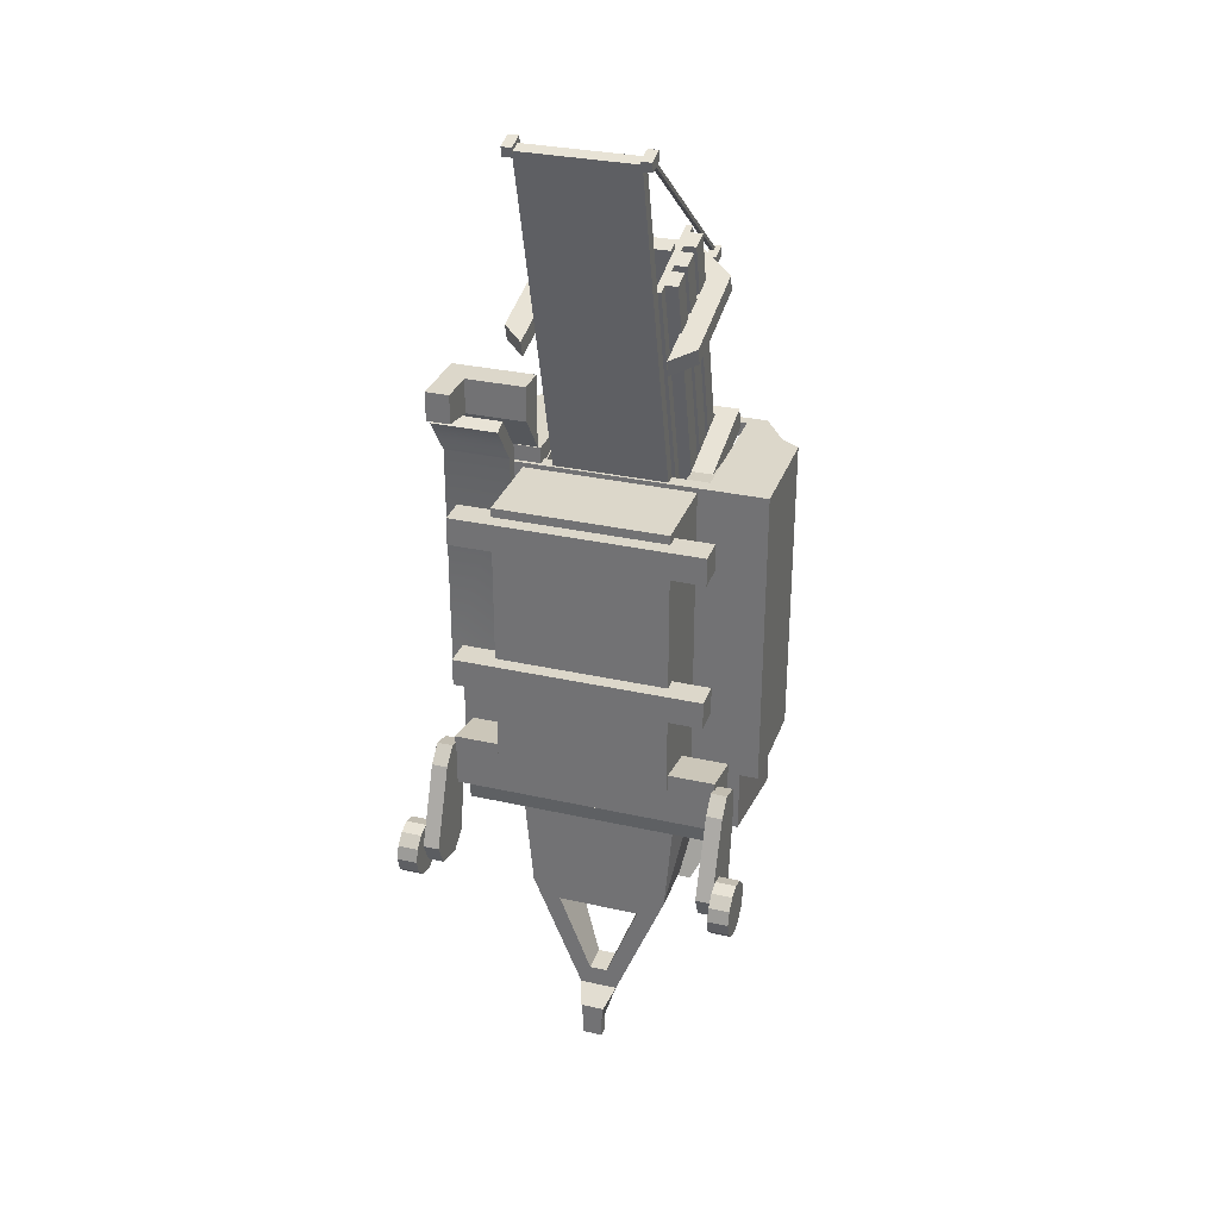
<metadata>
{"format":"obj","ext":"obj","renderer":"f3d","projection":"perspective","resolution":1024,"background":"white","views":[{"elev":30.8,"azim":17.9,"up":"+Z"}]}
</metadata>
<code>
v -1.759 0.6075 2.844
v -1.759 0.4883 2.725
v -2.003 0.4883 2.725
v -2.003 0.6075 2.844
v -1.759 0.3256 2.681
v -2.003 0.3256 2.681
v -1.759 0.1628 2.725
v -2.003 0.1628 2.725
v -1.759 0.04362 2.844
v -2.003 0.04362 2.844
v -1.759 0 3.007
v -2.003 0 3.007
v -1.759 0.04362 3.17
v -2.003 0.04362 3.17
v -1.759 0.1628 3.289
v -2.003 0.1628 3.289
v -1.759 0.3256 3.333
v -2.003 0.3256 3.333
v -1.759 0.4883 3.289
v -2.003 0.4883 3.289
v -1.759 0.6075 3.17
v -2.003 0.6075 3.17
v -1.759 0.6511 3.007
v -2.003 0.6511 3.007
v -2.003 0.3256 3.007
v -1.923 1.737 7.545
v -1.128 1.737 7.545
v -1.923 1.902 7.606
v -1.128 1.902 7.606
v -1.923 1.902 4.738
v -1.124 1.902 4.223
v -1.923 1.737 4.738
v -1.124 1.737 4.223
v -1.923 1.389 8.035
v -1.128 1.389 8.035
v -1.128 1.554 8.097
v -1.923 1.554 8.097
v -1.563 0.6972 2.737
v -1.563 0.3282 2.836
v -1.563 0.2026 3.106
v -1.563 0.9407 2.908
v -1.752 0.6972 2.737
v -1.752 0.3282 2.836
v -1.752 0.2026 3.106
v -1.752 0.9407 2.908
v -1.563 1.014 4.149
v -1.563 0.7596 4.217
v -1.752 0.7596 4.217
v -1.752 1.014 4.149
v -1.563 0.5735 4.031
v -1.752 0.5735 4.031
v -1.563 1.082 3.895
v -1.752 1.082 3.895
v -1.577 0.8725 4.27
v -1.577 1.464 4.157
v -1.577 0.8725 3.625
v -1.577 1.224 3.625
v -1.577 1.464 3.12
v -1.577 1.303 3.12
v 1.577 1.464 4.157
v 1.577 0.8725 4.27
v 1.577 1.464 3.12
v 1.577 1.303 3.12
v 1.577 0.8725 3.625
v 1.577 1.224 3.625
v -1.809 1.875 7.669
v -0.809 1.875 7.669
v -1.809 3.174 7.669
v -0.809 3.175 7.669
v -1.809 3.174 7.478
v -0.809 3.175 7.478
v -1.809 1.875 7.478
v -0.809 1.875 7.478
v -1.079 3.41 7.73
v -1.079 3.481 7.466
v 0 3.481 7.466
v 0 3.338 7.428
v 0 3.267 7.692
v 0 3.41 7.73
v -0.8294 3.338 7.428
v -0.8294 3.267 7.692
v -1.079 2.045 7.082
v -0.8294 2.045 7.082
v -0.8294 1.974 7.345
v -1.079 1.974 7.345
v -0.8457 1.546 8.554
v -1.846 1.886 8.554
v -0.8457 1.886 8.554
v -1.846 1.886 7.669
v -0.8457 1.886 7.669
v -1.846 1.546 8.135
v -0.8457 1.546 8.135
v -1.562 1.546 8.554
v -1.562 1.546 8.135
v -1.846 1.097 8.208
v -1.562 1.097 8.208
v -1.562 1.097 8.554
v -1.846 1.097 8.554
v -1.846 1.562 8.554
v -1.846 1.436 8.256
v -1.846 1.437 8.461
v -1.846 1.218 8.257
v -1.846 1.218 8.461
v -1.846 1.811 8.467
v -1.846 1.811 8.173
v -1.846 1.625 8.174
v -1.846 1.626 8.467
v -1.079 2.829 9.587
v -1.079 2.881 9.395
v 0 3.389 9.531
v 0 3.102 9.454
v 0 3.051 9.647
v 0 3.338 9.724
v -0.81 2.639 9.536
v -0.81 2.691 9.344
v -1.079 1.62 9.057
v -0.81 1.371 8.991
v -0.81 1.32 9.183
v -1.079 1.568 9.25
v -0.5571 3.338 9.724
v -0.5571 3.389 9.531
v -0.418 3.102 9.454
v -0.418 3.051 9.647
v 1.079 2.829 9.587
v 1.079 2.881 9.395
v 0 3.389 9.531
v 0 3.102 9.454
v 0 3.051 9.647
v 0 3.338 9.724
v 0.81 2.639 9.536
v 0.81 2.691 9.344
v 1.079 1.62 9.057
v 0.81 1.371 8.991
v 0.81 1.32 9.183
v 1.079 1.568 9.25
v 0.5571 3.338 9.724
v 0.5571 3.389 9.531
v 0.418 3.102 9.454
v 0.418 3.051 9.647
v 1.079 3.41 7.73
v 1.079 3.481 7.466
v 0 3.481 7.466
v 0 3.338 7.428
v 0 3.267 7.692
v 0 3.41 7.73
v 0.8294 3.338 7.428
v 0.8294 3.267 7.692
v 1.079 2.045 7.082
v 0.8294 2.045 7.082
v 0.8294 1.974 7.345
v 1.079 1.974 7.345
v -0.6117 2.871 9.586
v 0.6117 2.871 9.586
v -0.6117 2.945 9.606
v 0.6117 2.945 9.606
v -0.6117 2.985 9.456
v 0.6117 2.985 9.456
v -0.6117 2.911 9.436
v 0.6117 2.911 9.436
v -0.7522 2.265 4.8
v 0.7522 2.265 4.8
v -0.7522 3.265 4.8
v 0.7522 3.265 4.8
v -0.7522 3.265 4.629
v 0.7522 3.265 4.629
v -0.7522 2.265 4.629
v 0.7522 2.265 4.629
v 0.5394 3.109 3.7
v 0.5394 2.57 3.7
v 0.5394 2.3 4.167
v 0.5394 2.57 4.635
v 0.5394 3.109 4.635
v 0.5394 3.379 4.167
v -0.5394 3.109 3.7
v -0.5394 2.57 3.7
v -0.5394 2.3 4.167
v -0.5394 2.57 4.635
v -0.5394 3.109 4.635
v -0.5394 3.379 4.167
v -0.77 0.8807 11.47
v -0.7242 0.8807 11.47
v -0.77 0.9083 11.5
v -0.7242 0.9083 11.5
v -0.77 3.317 9.686
v -0.7242 3.317 9.686
v -0.77 3.289 9.65
v -0.7242 3.289 9.65
v -1.476 0.6536 5.476
v 1.476 0.6536 5.476
v -1.476 0.9868 5.476
v 1.476 0.9868 5.476
v -1.476 0.9868 5.143
v 1.476 0.9868 5.143
v -1.476 0.6536 5.143
v 1.476 0.6536 5.143
v -1.476 0.6536 7.297
v 1.476 0.6536 7.297
v -1.476 0.9868 7.297
v 1.476 0.9868 7.297
v -1.476 0.9868 6.964
v 1.476 0.9868 6.964
v -1.476 0.6536 6.964
v 1.476 0.6536 6.964
v -1.454 2.427 2.867
v -1.425 3.236 2.7
v -0.9777 2.711 1.892
v -0.9777 2.103 1.892
v 0 2.711 1.892
v 0 2.103 1.892
v 0 2.423 2.868
v 0 3.24 2.699
v -1.84 1.864 7.459
v -1.84 1.864 3.741
v 0 3.758 7.459
v 0 1.864 7.459
v -1.62 1.864 3.741
v -1.622 1.864 7.459
v -1.335 3.758 7.459
v -1.62 3.335 3.741
v -1.84 3.182 3.741
v -1.84 3.182 7.459
v -1.622 3.323 7.459
v 0 3.758 3.935
v -1.124 3.758 3.934
v -1.124 3.758 7.28
v 0 3.758 7.28
v 0 3.62 7.459
v -1.12 3.62 7.459
v -1.12 2.034 7.459
v 0 2.034 7.459
v 0 3.62 7.28
v -1.124 3.62 7.28
v -1.123 3.329 7.313
v -1.124 2.869 3.934
v -1.124 3.665 5.234
v -0.8459 2.869 3.934
v -0.8459 2.034 3.934
v -0.8461 3.665 5.234
v -0.8453 3.329 7.313
v -0.8424 2.034 7.459
v 0 2.034 3.934
v -1.33 3.758 3.292
v -1.617 1.864 2.983
v -1.617 3.346 2.677
v 0 3.758 3.292
v 0 3.346 2.677
v 0 1.864 2.983
v 0 3.654 3.137
v 0 3.479 2.876
v -0.666 3.654 3.137
v -0.666 3.48 2.877
v -1.84 2.204 7.459
v -1.84 2.205 3.741
v -1.62 2.205 3.741
v -1.62 2.062 3.741
v -1.84 2.063 3.741
v -1.84 2.062 7.459
v -1.617 2.206 2.912
v -1.617 2.066 2.941
v 1.425 3.236 2.7
v 0.9777 2.711 1.892
v 0.9777 2.103 1.892
v 1.454 2.427 2.867
v 1.84 1.864 3.741
v 1.62 1.864 3.741
v 1.622 1.864 7.459
v 1.84 1.864 7.459
v 1.84 2.205 3.741
v 1.62 2.205 3.741
v 1.62 2.062 3.741
v 1.84 2.063 3.741
v 1.84 2.062 7.459
v 1.84 2.204 7.459
v 1.622 3.323 7.459
v 1.84 3.182 7.459
v 1.62 3.335 3.741
v 1.335 3.758 7.459
v 1.33 3.758 3.292
v 1.84 3.182 3.741
v 1.124 3.758 7.28
v 1.124 3.758 3.934
v 1.124 3.665 5.234
v 1.124 3.62 7.28
v 1.123 3.329 7.313
v 1.12 2.034 7.459
v 1.12 3.62 7.459
v 0.8425 2.034 7.459
v 0.8459 2.034 3.934
v 0.8459 2.869 3.934
v 0.8461 3.665 5.234
v 1.124 2.869 3.934
v 0.8453 3.329 7.313
v 0.666 3.654 3.137
v 1.617 2.066 2.941
v 1.617 1.864 2.983
v 1.617 3.346 2.677
v 1.617 2.206 2.912
v 0.666 3.48 2.877
v -0.6834 1.969 9.986
v -0.6834 2.21 10.05
v -0.8297 1.969 9.986
v -0.8297 2.21 10.05
v -0.8297 2.701 7.255
v -0.8297 2.942 7.319
v -0.6834 2.701 7.255
v -0.6834 2.942 7.319
v -0.6834 1.628 9.895
v -0.6834 1.869 9.959
v -0.8297 1.628 9.895
v -0.8297 1.869 9.959
v -0.8297 2.36 7.163
v -0.8297 2.601 7.228
v -0.6834 2.36 7.163
v -0.6834 2.601 7.228
v -0.6834 2.309 10.08
v -0.6834 2.549 10.14
v -0.8297 2.309 10.08
v -0.8297 2.549 10.14
v -0.8297 3.041 7.346
v -0.8297 3.281 7.41
v -0.6834 3.041 7.346
v -0.6834 3.281 7.41
v -0.6834 2.235 7.13
v -0.6834 1.503 9.861
v -0.6834 3.406 7.444
v -0.6834 2.675 10.18
v -0.6082 2.089 10.02
v -0.6082 2.821 7.287
v -0.6082 2.235 7.13
v -0.6082 1.503 9.861
v -0.6082 3.406 7.444
v -0.6082 2.675 10.18
v 0.6834 1.969 9.986
v 0.6834 2.21 10.05
v 0.8297 1.969 9.986
v 0.8297 2.21 10.05
v 0.8297 2.701 7.255
v 0.8297 2.942 7.319
v 0.6834 2.701 7.255
v 0.6834 2.942 7.319
v 0.6834 1.628 9.895
v 0.6834 1.869 9.959
v 0.8297 1.628 9.895
v 0.8297 1.869 9.959
v 0.8297 2.36 7.163
v 0.8297 2.601 7.228
v 0.6834 2.36 7.163
v 0.6834 2.601 7.228
v 0.6834 2.309 10.08
v 0.6834 2.549 10.14
v 0.8297 2.309 10.08
v 0.8297 2.549 10.14
v 0.8297 3.041 7.346
v 0.8297 3.281 7.41
v 0.6834 3.041 7.346
v 0.6834 3.281 7.41
v 0.6834 2.235 7.13
v 0.6834 1.503 9.861
v 0.6834 3.406 7.444
v 0.6834 2.675 10.18
v 0.6082 2.089 10.02
v 0.6082 2.821 7.287
v 0.6082 2.235 7.13
v 0.6082 1.503 9.861
v 0.6082 3.406 7.444
v 0.6082 2.675 10.18
v 0.437 2.695 9.845
v 0.1876 2.695 9.845
v 0.437 2.837 9.883
v 0.1876 2.837 9.883
v 0.437 3.414 7.729
v 0.1876 3.414 7.729
v 0.437 3.273 7.691
v 0.1876 3.273 7.691
v -0.1247 2.695 9.845
v 0.1247 2.695 9.845
v -0.1247 2.837 9.883
v 0.1247 2.837 9.883
v -0.1247 3.414 7.729
v 0.1247 3.414 7.729
v -0.1247 3.273 7.691
v 0.1247 3.273 7.691
v -0.437 2.695 9.845
v -0.1876 2.695 9.845
v -0.437 2.837 9.883
v -0.1876 2.837 9.883
v -0.437 3.414 7.729
v -0.1876 3.414 7.729
v -0.437 3.273 7.691
v -0.1876 3.273 7.691
v -0.6762 0.8275 11.45
v 0.6762 0.8275 11.45
v -0.6762 0.9689 11.49
v 0.6762 0.9689 11.49
v -0.6762 2.108 7.242
v 0.6762 2.108 7.242
v -0.6762 1.966 7.204
v 0.6762 1.966 7.204
v 0.829 3.111 9.658
v 0.7109 3.111 9.658
v 0.829 3.329 9.716
v 0.7109 3.329 9.716
v 0.829 3.36 9.602
v 0.7109 3.36 9.602
v 0.829 3.142 9.544
v 0.7109 3.142 9.544
v 0.7833 0.8037 11.49
v 0.6652 0.8037 11.49
v 0.7833 1.022 11.55
v 0.6652 1.022 11.55
v 0.7833 1.052 11.44
v 0.6652 1.052 11.44
v 0.7833 0.8342 11.38
v 0.6652 0.8342 11.38
v -0.829 3.111 9.658
v -0.7109 3.111 9.658
v -0.829 3.329 9.716
v -0.7109 3.329 9.716
v -0.829 3.36 9.602
v -0.7109 3.36 9.602
v -0.829 3.142 9.544
v -0.7109 3.142 9.544
v -0.7833 0.8037 11.49
v -0.6652 0.8037 11.49
v -0.7833 1.022 11.55
v -0.6652 1.022 11.55
v -0.7833 1.052 11.44
v -0.6652 1.052 11.44
v -0.7833 0.8342 11.38
v -0.6652 0.8342 11.38
v -1.021 1.984 7.403
v -1.021 0.8266 7.406
v -1.021 0.8266 4.065
v 1.021 0.8266 7.406
v 1.021 1.984 7.403
v -1.021 1.431 4.065
v 1.021 0.8266 4.065
v 1.021 1.431 4.065
v -1.021 1.984 4.063
v -1.021 1.984 3.126
v -0.8369 1.431 1.943
v 1.021 1.984 4.063
v 1.021 1.984 3.126
v -0.2282 1.431 0.464
v -0.1083 1.431 0.7181
v -0.5 1.431 1.718
v 0.837 1.431 1.943
v -0.8369 2.129 1.935
v -0.1424 1.173 0.3034
v 0.2282 1.431 0.464
v 0.5 1.431 1.718
v 0.1083 1.431 0.7181
v 0.837 2.129 1.935
v -1.021 2.449 2.894
v -0.1239 1.634 0.2106
v -0.1239 1.276 0.1143
v 0.1425 1.173 0.3034
v 1.021 2.449 2.894
v -0.5 2.066 1.718
v -0.1083 1.779 0.7181
v -0.1239 1.173 0.1168
v 0.1239 1.276 0.1143
v 0.1239 1.634 0.2106
v 0.1083 1.779 0.7181
v 0.5 2.066 1.718
v -0.1239 1.276 -0.1202
v -0.1239 1.173 -0.1259
v 0.1239 1.173 0.1168
v 0.1239 1.173 -0.1259
v 0.1239 1.276 -0.1202
v 0.77 0.8807 11.47
v 0.7242 0.8807 11.47
v 0.77 0.9083 11.5
v 0.7242 0.9083 11.5
v 0.77 3.317 9.686
v 0.7242 3.317 9.686
v 0.77 3.289 9.65
v 0.7242 3.289 9.65
v 1.759 0.6075 2.844
v 1.759 0.4883 2.725
v 2.003 0.4883 2.725
v 2.003 0.6075 2.844
v 1.759 0.3256 2.681
v 2.003 0.3256 2.681
v 1.759 0.1628 2.725
v 2.003 0.1628 2.725
v 1.759 0.04362 2.844
v 2.003 0.04362 2.844
v 1.759 0 3.007
v 2.003 0 3.007
v 1.759 0.04362 3.17
v 2.003 0.04362 3.17
v 1.759 0.1628 3.289
v 2.003 0.1628 3.289
v 1.759 0.3256 3.333
v 2.003 0.3256 3.333
v 1.759 0.4883 3.289
v 2.003 0.4883 3.289
v 1.759 0.6075 3.17
v 2.003 0.6075 3.17
v 1.759 0.6511 3.007
v 2.003 0.6511 3.007
v 2.003 0.3256 3.007
v 1.563 0.6972 2.737
v 1.563 0.3282 2.836
v 1.563 0.2026 3.106
v 1.563 0.9407 2.908
v 1.752 0.6972 2.737
v 1.752 0.3282 2.836
v 1.752 0.2026 3.106
v 1.752 0.9407 2.908
v 1.563 1.014 4.149
v 1.563 0.7596 4.217
v 1.752 0.7596 4.217
v 1.752 1.014 4.149
v 1.563 0.5735 4.031
v 1.752 0.5735 4.031
v 1.563 1.082 3.895
v 1.752 1.082 3.895
f 1 2 3 4
f 2 5 6 3
f 5 7 8 6
f 7 9 10 8
f 9 11 12 10
f 11 13 14 12
f 13 15 16 14
f 15 17 18 16
f 17 19 20 18
f 19 21 22 20
f 21 23 24 22
f 23 1 4 24
f 4 3 25
f 3 6 25
f 6 8 25
f 8 10 25
f 10 12 25
f 12 14 25
f 14 16 25
f 16 18 25
f 18 20 25
f 20 22 25
f 22 24 25
f 24 4 25
f 2 1 5
f 5 1 7
f 7 1 9
f 9 1 11
f 11 1 13
f 13 1 15
f 15 1 17
f 17 1 19
f 19 1 21
f 21 1 23
f 34 35 36 37
f 28 29 31 30
f 30 31 33 32
f 32 33 27 26
f 27 33 31 29
f 32 26 28 30
f 26 27 35 34
f 27 29 36 35
f 29 28 37 36
f 28 26 34 37
f 38 39 43 42
f 39 40 44 43
f 44 40 50 51
f 46 49 48 47
f 47 48 51 50
f 52 53 49 46
f 41 38 42 45
f 53 51 48 49
f 45 53 52 41
f 41 40 39 38
f 52 50 40 41
f 52 46 47 50
f 44 45 42 43
f 44 51 53 45
f 55 54 61 60
f 59 58 62 63
f 54 56 64 61
f 57 55 58 59
f 56 57 65 64
f 58 55 60 62
f 55 57 56 54
f 65 63 62 60
f 59 63 65 57
f 60 61 64 65
f 66 67 69 68
f 68 69 71 70
f 70 71 73 72
f 72 73 67 66
f 67 73 71 69
f 72 66 68 70
f 81 74 85 84
f 75 74 79 76
f 80 75 76 77
f 82 83 84 85
f 74 75 82 85
f 80 77 78 81
f 80 83 82 75
f 80 81 84 83
f 74 81 78 79
f 93 87 99
f 90 89 87 88
f 94 89 90 92
f 95 96 97 98
f 86 92 90 88
f 104 105 106 107
f 93 94 92 86
f 91 94 96 95
f 94 93 97 96
f 88 87 93 86
f 89 94 91
f 101 100 102 103
f 93 99 98 97
f 99 91 100 101
f 91 95 102 100
f 95 98 103 102
f 98 99 101 103
f 87 89 105 104
f 89 91 106 105
f 91 99 107 106
f 99 87 104 107
f 108 114 123 120
f 109 108 120 121
f 116 117 118 119
f 108 109 116 119
f 114 115 122 123
f 115 117 116 109
f 115 114 118 117
f 114 108 119 118
f 115 109 121 122
f 121 120 113 110
f 122 121 110 111
f 123 122 111 112
f 120 123 112 113
f 124 136 139 130
f 125 137 136 124
f 132 135 134 133
f 124 135 132 125
f 130 139 138 131
f 131 125 132 133
f 131 133 134 130
f 130 134 135 124
f 131 138 137 125
f 137 126 129 136
f 138 127 126 137
f 139 128 127 138
f 136 129 128 139
f 147 150 151 140
f 141 142 145 140
f 146 143 142 141
f 148 151 150 149
f 140 151 148 141
f 146 147 144 143
f 146 141 148 149
f 146 149 150 147
f 140 145 144 147
f 152 153 155 154
f 154 155 157 156
f 156 157 159 158
f 158 159 153 152
f 160 161 163 162
f 162 163 165 164
f 164 165 167 166
f 166 167 161 160
f 161 167 165 163
f 166 160 162 164
f 168 169 175 174
f 169 170 176 175
f 170 171 177 176
f 171 172 178 177
f 172 173 179 178
f 173 168 174 179
f 169 168 172
f 170 169 172
f 171 170 172
f 168 173 172
f 174 175 178
f 175 176 178
f 176 177 178
f 179 174 178
f 182 183 185 184
f 186 187 181 180
f 181 187 185 183
f 186 180 182 184
f 188 189 191 190
f 190 191 193 192
f 192 193 195 194
f 194 195 189 188
f 189 195 193 191
f 194 188 190 192
f 196 197 199 198
f 198 199 201 200
f 200 201 203 202
f 202 203 197 196
f 197 203 201 199
f 202 196 198 200
f 205 211 208 206
f 206 208 209 207
f 207 209 210 204
f 207 204 205 206
f 213 216 217 212
f 247 215 217 216
f 253 254 255 256
f 256 257 252 253
f 252 217 222 221
f 219 222 218 242
f 222 219 220 221
f 218 225 224 242
f 226 225 218 214
f 235 225 232 233
f 225 226 231 232
f 229 228 222
f 215 240 229 217
f 218 228 227 214
f 232 231 227 228
f 229 233 232 228
f 222 228 218
f 229 222 217
f 237 236 238 240
f 224 225 235
f 224 235 234
f 234 235 238 236
f 235 233 239 238
f 233 229 240 239
f 234 236 223 224
f 237 241 223 236
f 230 240 215
f 241 237 240 230
f 240 238 239
f 242 245 248 250
f 255 259 243 216
f 244 246 211 205
f 223 245 224
f 224 245 242
f 244 219 242
f 247 216 243
f 258 204 243 259
f 243 204 210 247
f 249 251 250 248
f 244 251 249 246
f 242 250 251 244
f 253 252 221 220
f 220 219 254 253
f 256 255 216 213
f 213 212 257 256
f 258 254 219 244
f 255 254 258 259
f 244 205 204 258
f 212 217 252 257
f 260 261 208 211
f 261 262 209 208
f 262 263 210 209
f 262 261 260 263
f 264 267 266 265
f 247 265 266 215
f 268 271 270 269
f 271 268 273 272
f 273 275 274 266
f 276 278 277 274
f 274 275 279 276
f 277 278 281 280
f 226 214 277 280
f 282 284 283 280
f 280 283 231 226
f 285 274 286
f 215 266 285 287
f 277 214 227 286
f 283 286 227 231
f 285 286 283 284
f 274 277 286
f 285 266 274
f 288 287 290 289
f 281 282 280
f 281 291 282
f 291 289 290 282
f 282 290 292 284
f 284 292 287 285
f 291 281 223 289
f 288 289 223 241
f 230 215 287
f 241 230 287 288
f 287 292 290
f 278 293 248 245
f 270 265 295 294
f 296 260 211 246
f 223 281 245
f 281 278 245
f 296 278 276
f 247 295 265
f 297 294 295 263
f 295 247 210 263
f 249 248 293 298
f 296 246 249 298
f 278 296 298 293
f 268 279 275 273
f 279 268 269 276
f 271 264 265 270
f 264 271 272 267
f 297 296 276 269
f 270 294 297 269
f 296 297 263 260
f 267 272 273 266
f 299 300 302 301
f 301 302 304 303
f 303 304 306 305
f 300 306 304 302
f 305 299 301 303
f 307 308 310 309
f 309 310 312 311
f 311 312 314 313
f 308 314 312 310
f 313 307 309 311
f 315 316 318 317
f 317 318 320 319
f 319 320 322 321
f 316 322 320 318
f 321 315 317 319
f 315 321 306 300
f 314 308 299 305
f 307 313 323 324
f 322 316 326 325
f 300 299 327
f 305 306 328
f 327 308 307 330
f 328 321 322 331
f 306 321 328
f 315 300 327
f 299 308 327
f 314 305 328
f 313 329 323
f 324 323 329 330
f 316 332 326
f 325 326 332 331
f 332 327 328 331
f 328 329 313 314
f 331 322 325
f 327 332 316 315
f 330 307 324
f 328 327 330 329
f 333 335 336 334
f 335 337 338 336
f 337 339 340 338
f 334 336 338 340
f 339 337 335 333
f 341 343 344 342
f 343 345 346 344
f 345 347 348 346
f 342 344 346 348
f 347 345 343 341
f 349 351 352 350
f 351 353 354 352
f 353 355 356 354
f 350 352 354 356
f 355 353 351 349
f 349 334 340 355
f 348 339 333 342
f 341 358 357 347
f 356 359 360 350
f 334 361 333
f 339 362 340
f 361 364 341 342
f 362 365 356 355
f 340 362 355
f 349 361 334
f 333 361 342
f 348 362 339
f 347 357 363
f 358 364 363 357
f 350 360 366
f 359 365 366 360
f 366 365 362 361
f 362 348 347 363
f 365 359 356
f 361 349 350 366
f 364 358 341
f 362 363 364 361
f 367 369 370 368
f 369 371 372 370
f 371 373 374 372
f 373 367 368 374
f 368 370 372 374
f 373 371 369 367
f 375 376 378 377
f 377 378 380 379
f 379 380 382 381
f 381 382 376 375
f 376 382 380 378
f 381 375 377 379
f 383 384 386 385
f 385 386 388 387
f 387 388 390 389
f 389 390 384 383
f 384 390 388 386
f 389 383 385 387
f 391 392 394 393
f 393 394 396 395
f 395 396 398 397
f 397 398 392 391
f 392 398 396 394
f 397 391 393 395
f 399 401 402 400
f 401 403 404 402
f 403 405 406 404
f 405 399 400 406
f 400 402 404 406
f 405 403 401 399
f 407 409 410 408
f 409 411 412 410
f 411 413 414 412
f 413 407 408 414
f 408 410 412 414
f 413 411 409 407
f 415 416 418 417
f 417 418 420 419
f 419 420 422 421
f 421 422 416 415
f 416 422 420 418
f 421 415 417 419
f 423 424 426 425
f 425 426 428 427
f 427 428 430 429
f 429 430 424 423
f 424 430 428 426
f 429 423 425 427
f 435 431 432 434
f 432 433 437 434
f 431 436 433 432
f 433 436 438 437
f 435 434 437 438
f 439 440 436 431
f 436 441 447 438
f 442 435 438 443
f 436 440 441
f 452 445 444 450
f 438 447 443
f 448 441 440 454
f 444 441 448 455
f 450 444 449 457
f 443 447 453 458
f 456 449 444 455
f 453 447 450 463
f 465 459 448 453
f 449 456 461
f 457 449 461 468
f 450 457 462 463
f 456 455 463 462
f 461 456 466 467
f 468 461 467 469
f 457 468 462
f 466 456 462 470
f 467 466 470 469
f 468 469 470 462
f 455 460 464 463
f 448 459 460 455
f 453 463 464 465
f 441 446 451 447
f 450 447 451 452
f 444 445 446 441
f 460 459 446 445
f 459 465 451 446
f 452 451 465 464
f 445 452 464 460
f 473 475 476 474
f 477 471 472 478
f 472 474 476 478
f 477 475 473 471
f 479 482 481 480
f 480 481 484 483
f 483 484 486 485
f 485 486 488 487
f 487 488 490 489
f 489 490 492 491
f 491 492 494 493
f 493 494 496 495
f 495 496 498 497
f 497 498 500 499
f 499 500 502 501
f 501 502 482 479
f 482 503 481
f 481 503 484
f 484 503 486
f 486 503 488
f 488 503 490
f 490 503 492
f 492 503 494
f 494 503 496
f 496 503 498
f 498 503 500
f 500 503 502
f 502 503 482
f 480 483 479
f 483 485 479
f 485 487 479
f 487 489 479
f 489 491 479
f 491 493 479
f 493 495 479
f 495 497 479
f 497 499 479
f 499 501 479
f 504 508 509 505
f 505 509 510 506
f 510 517 516 506
f 512 513 514 515
f 513 516 517 514
f 518 512 515 519
f 507 511 508 504
f 519 515 514 517
f 511 507 518 519
f 507 504 505 506
f 518 507 506 516
f 518 516 513 512
f 510 509 508 511
f 510 511 519 517

</code>
